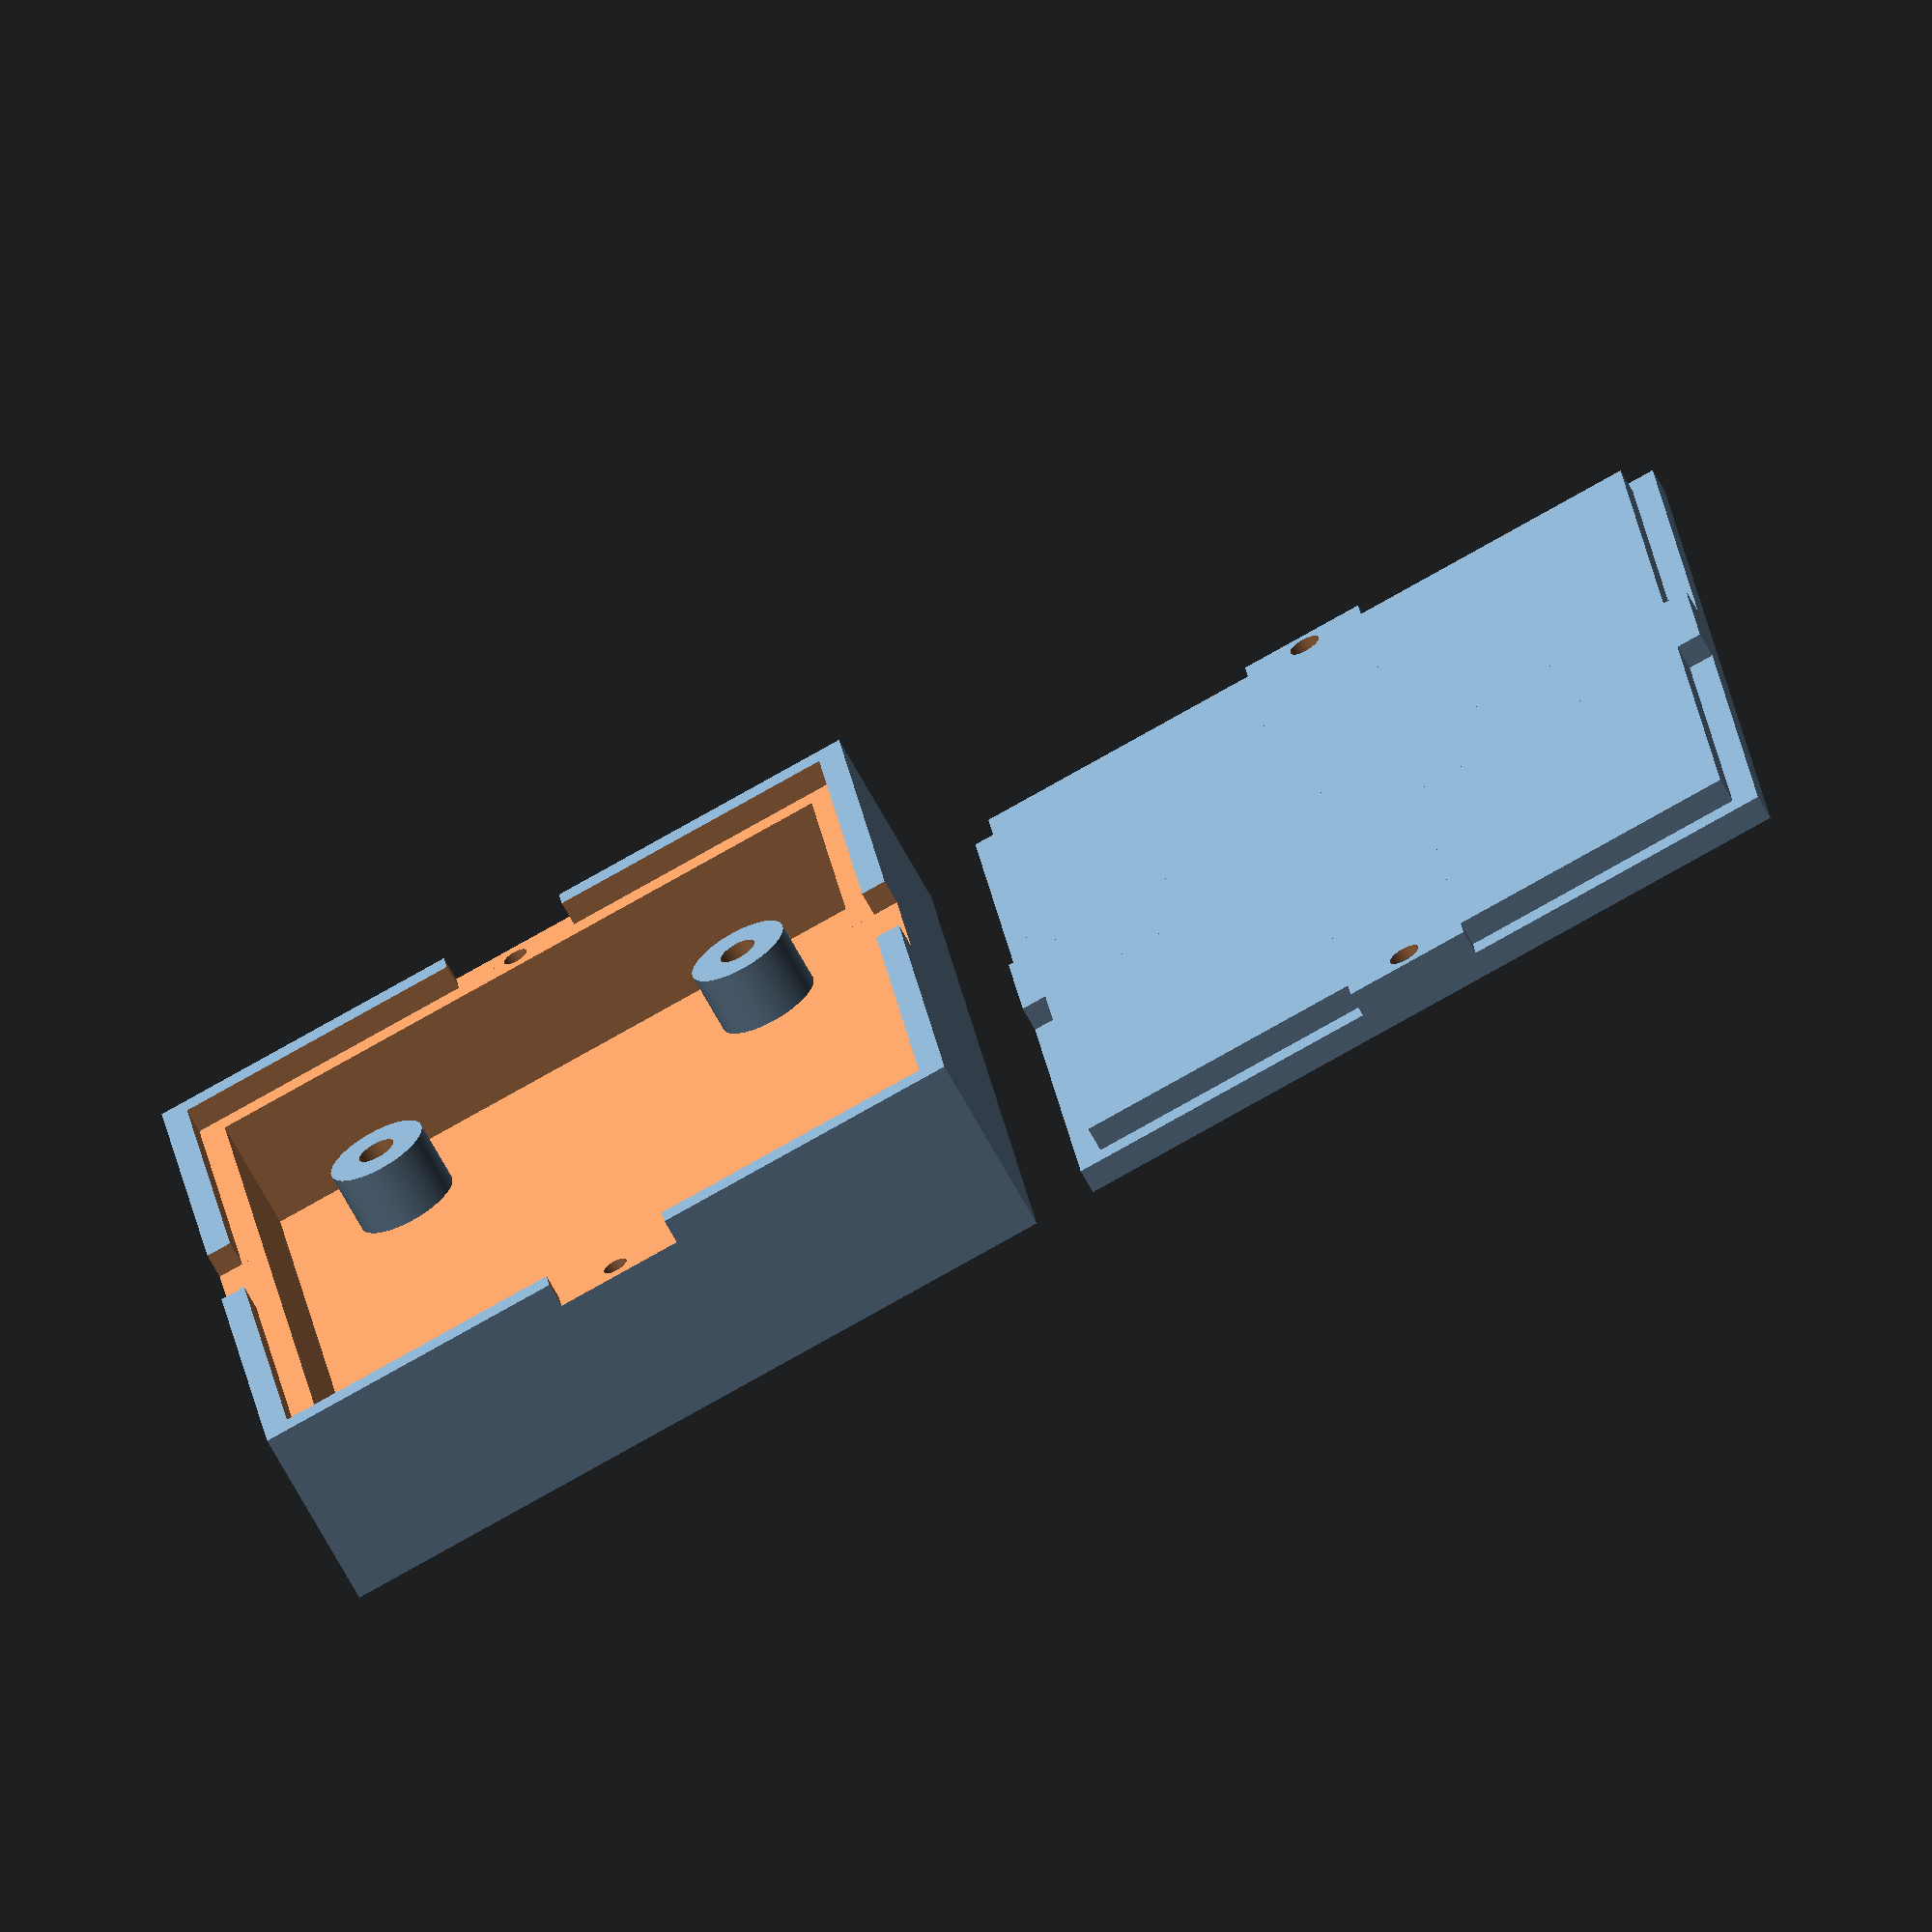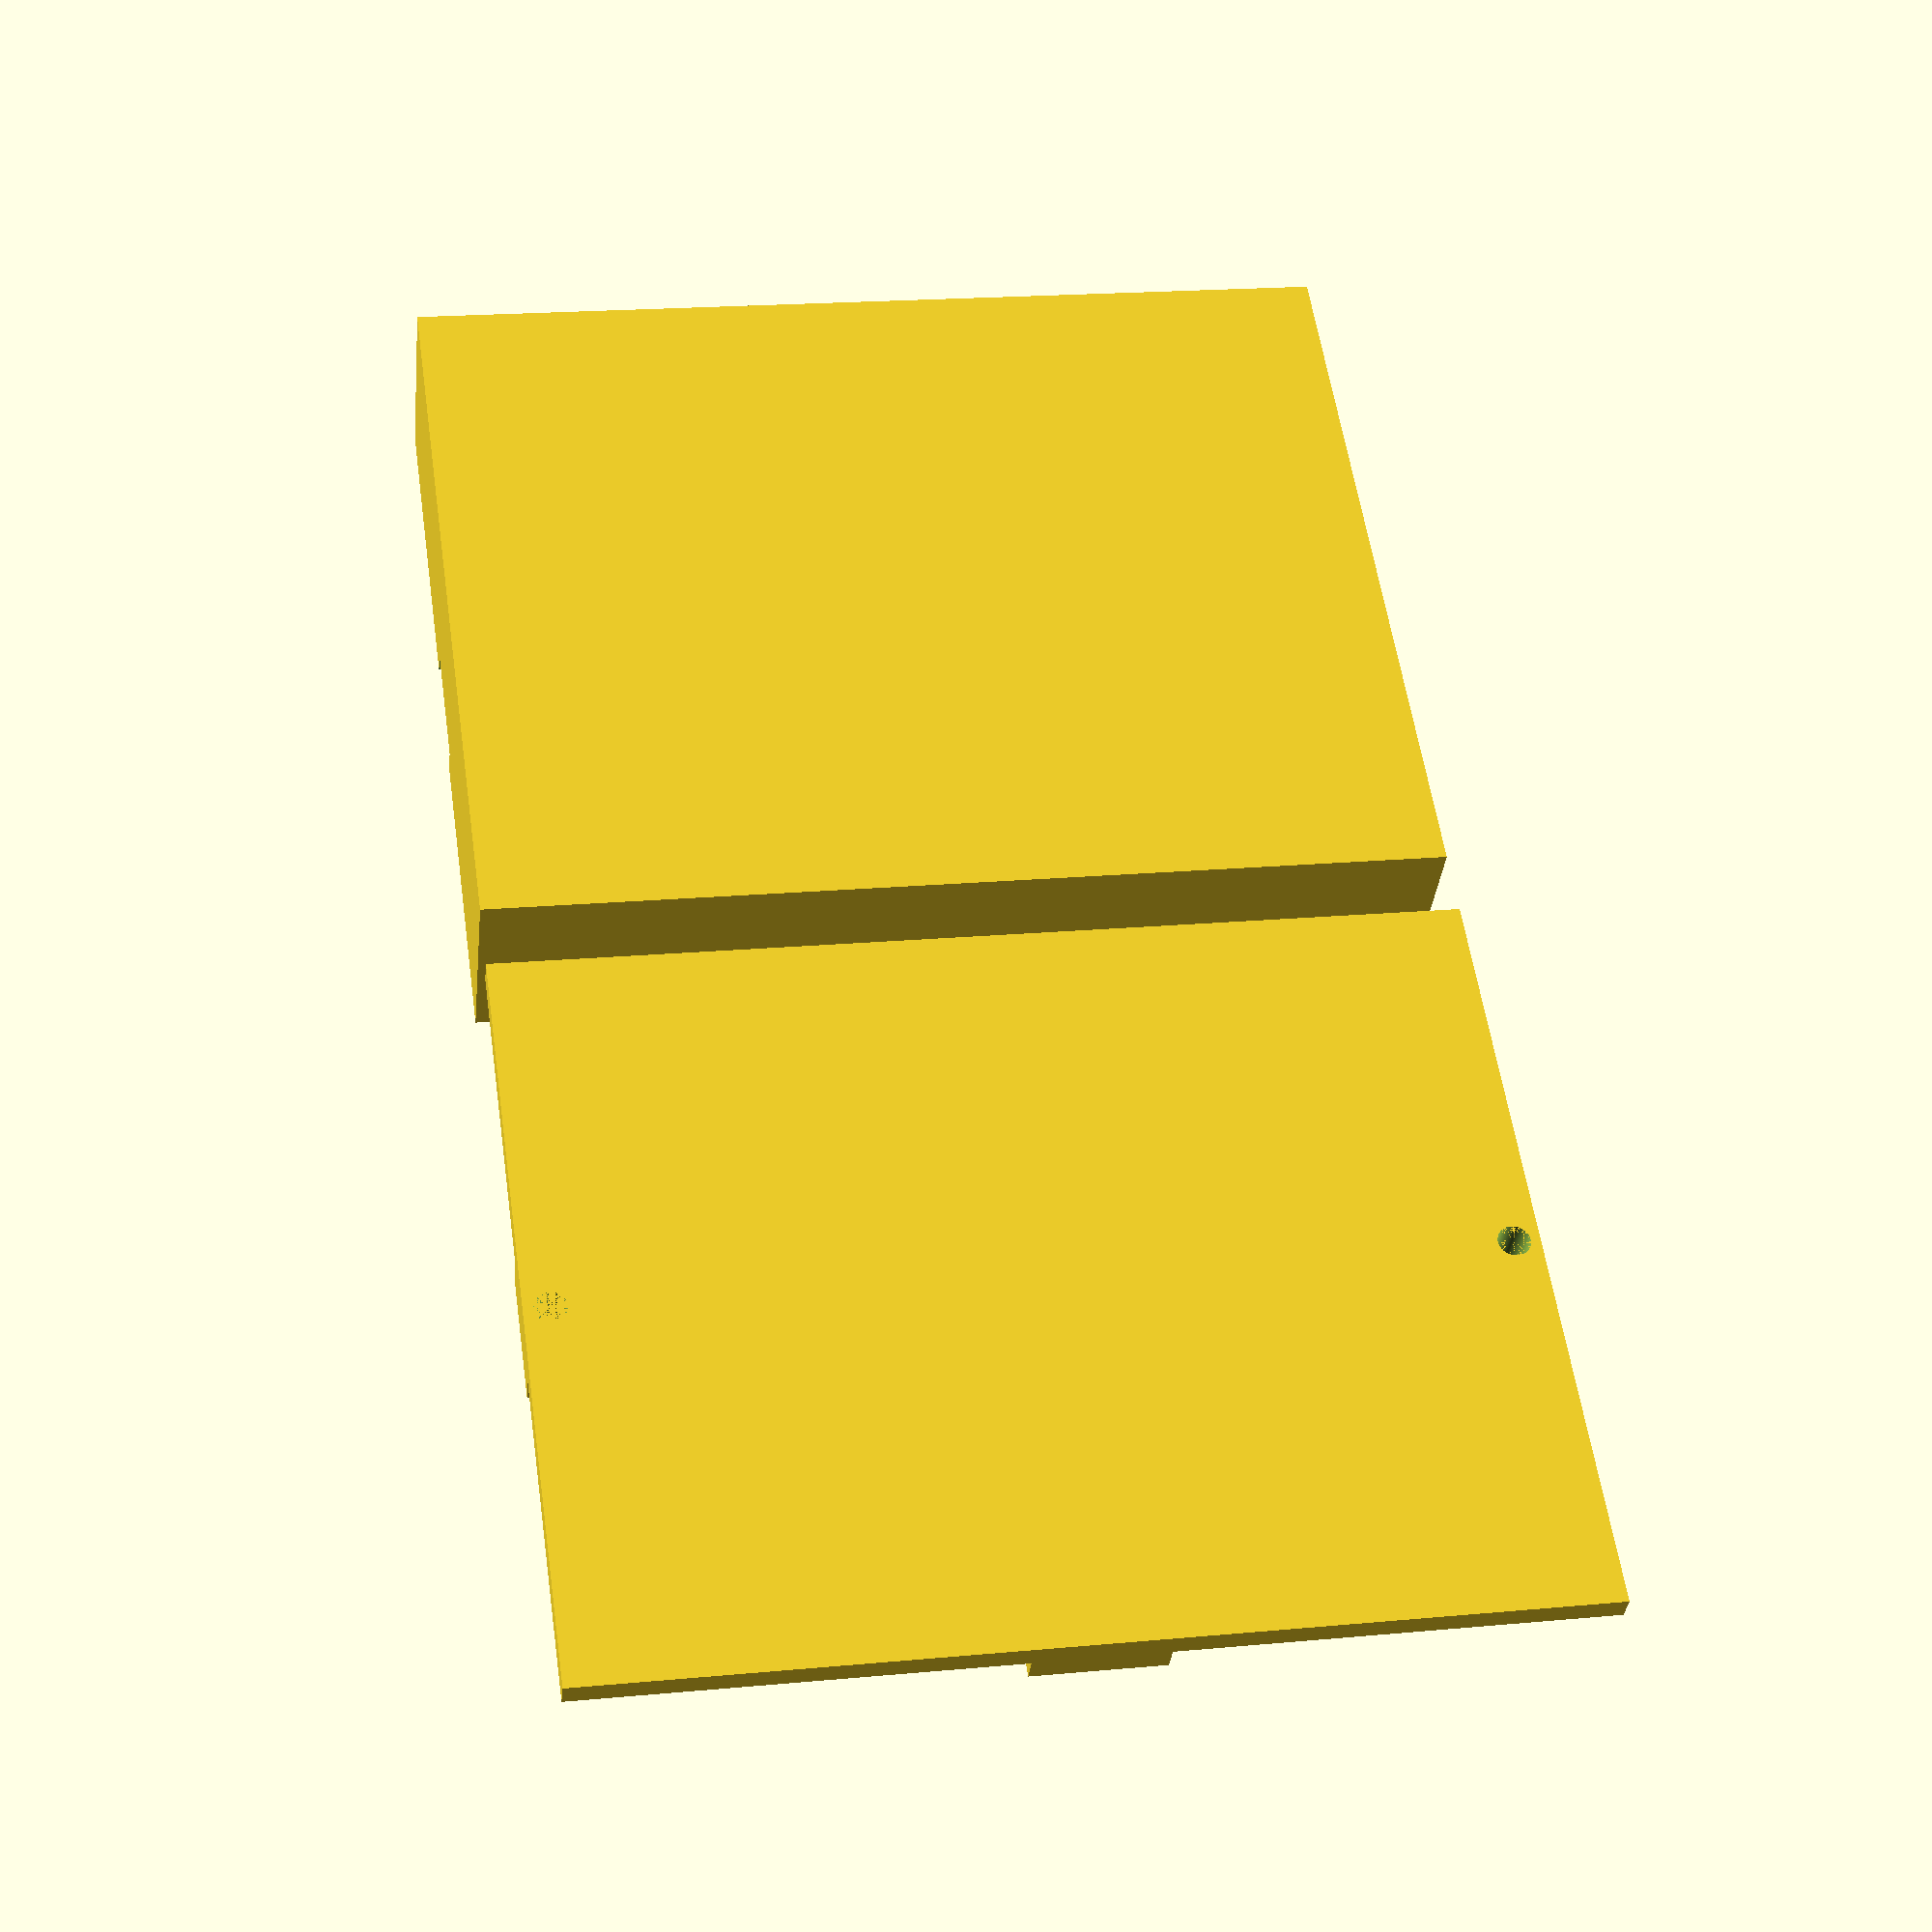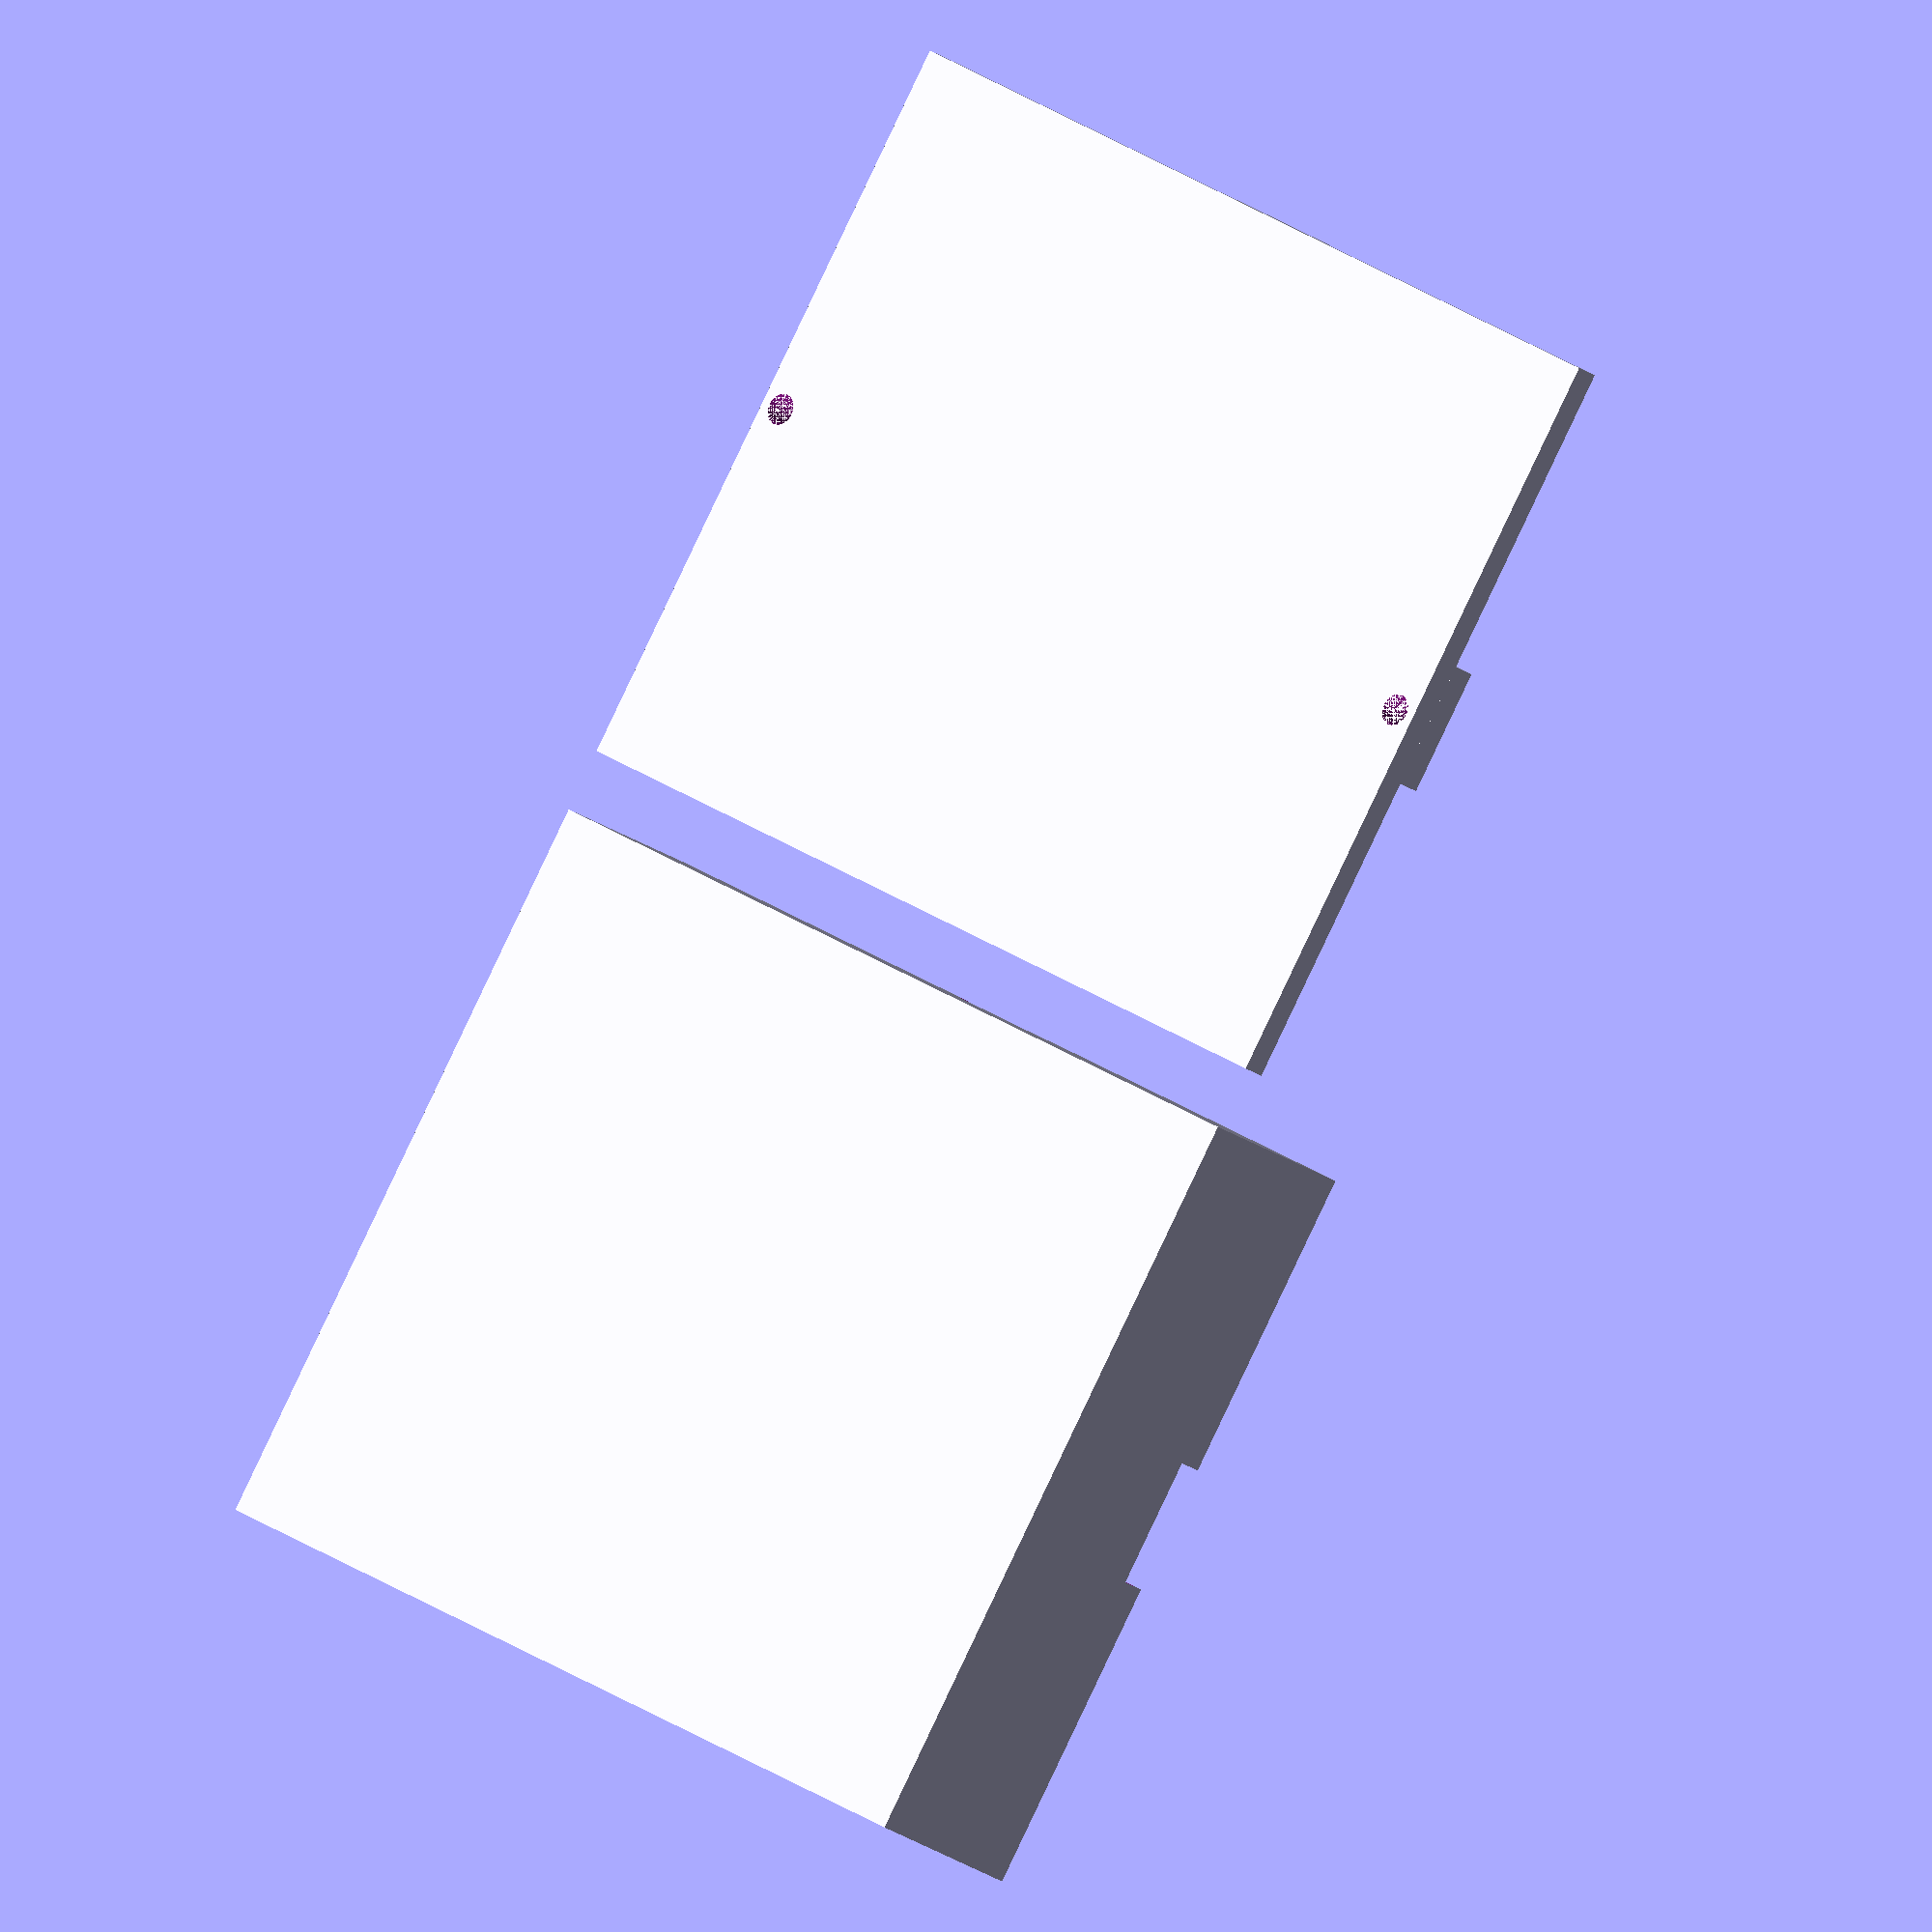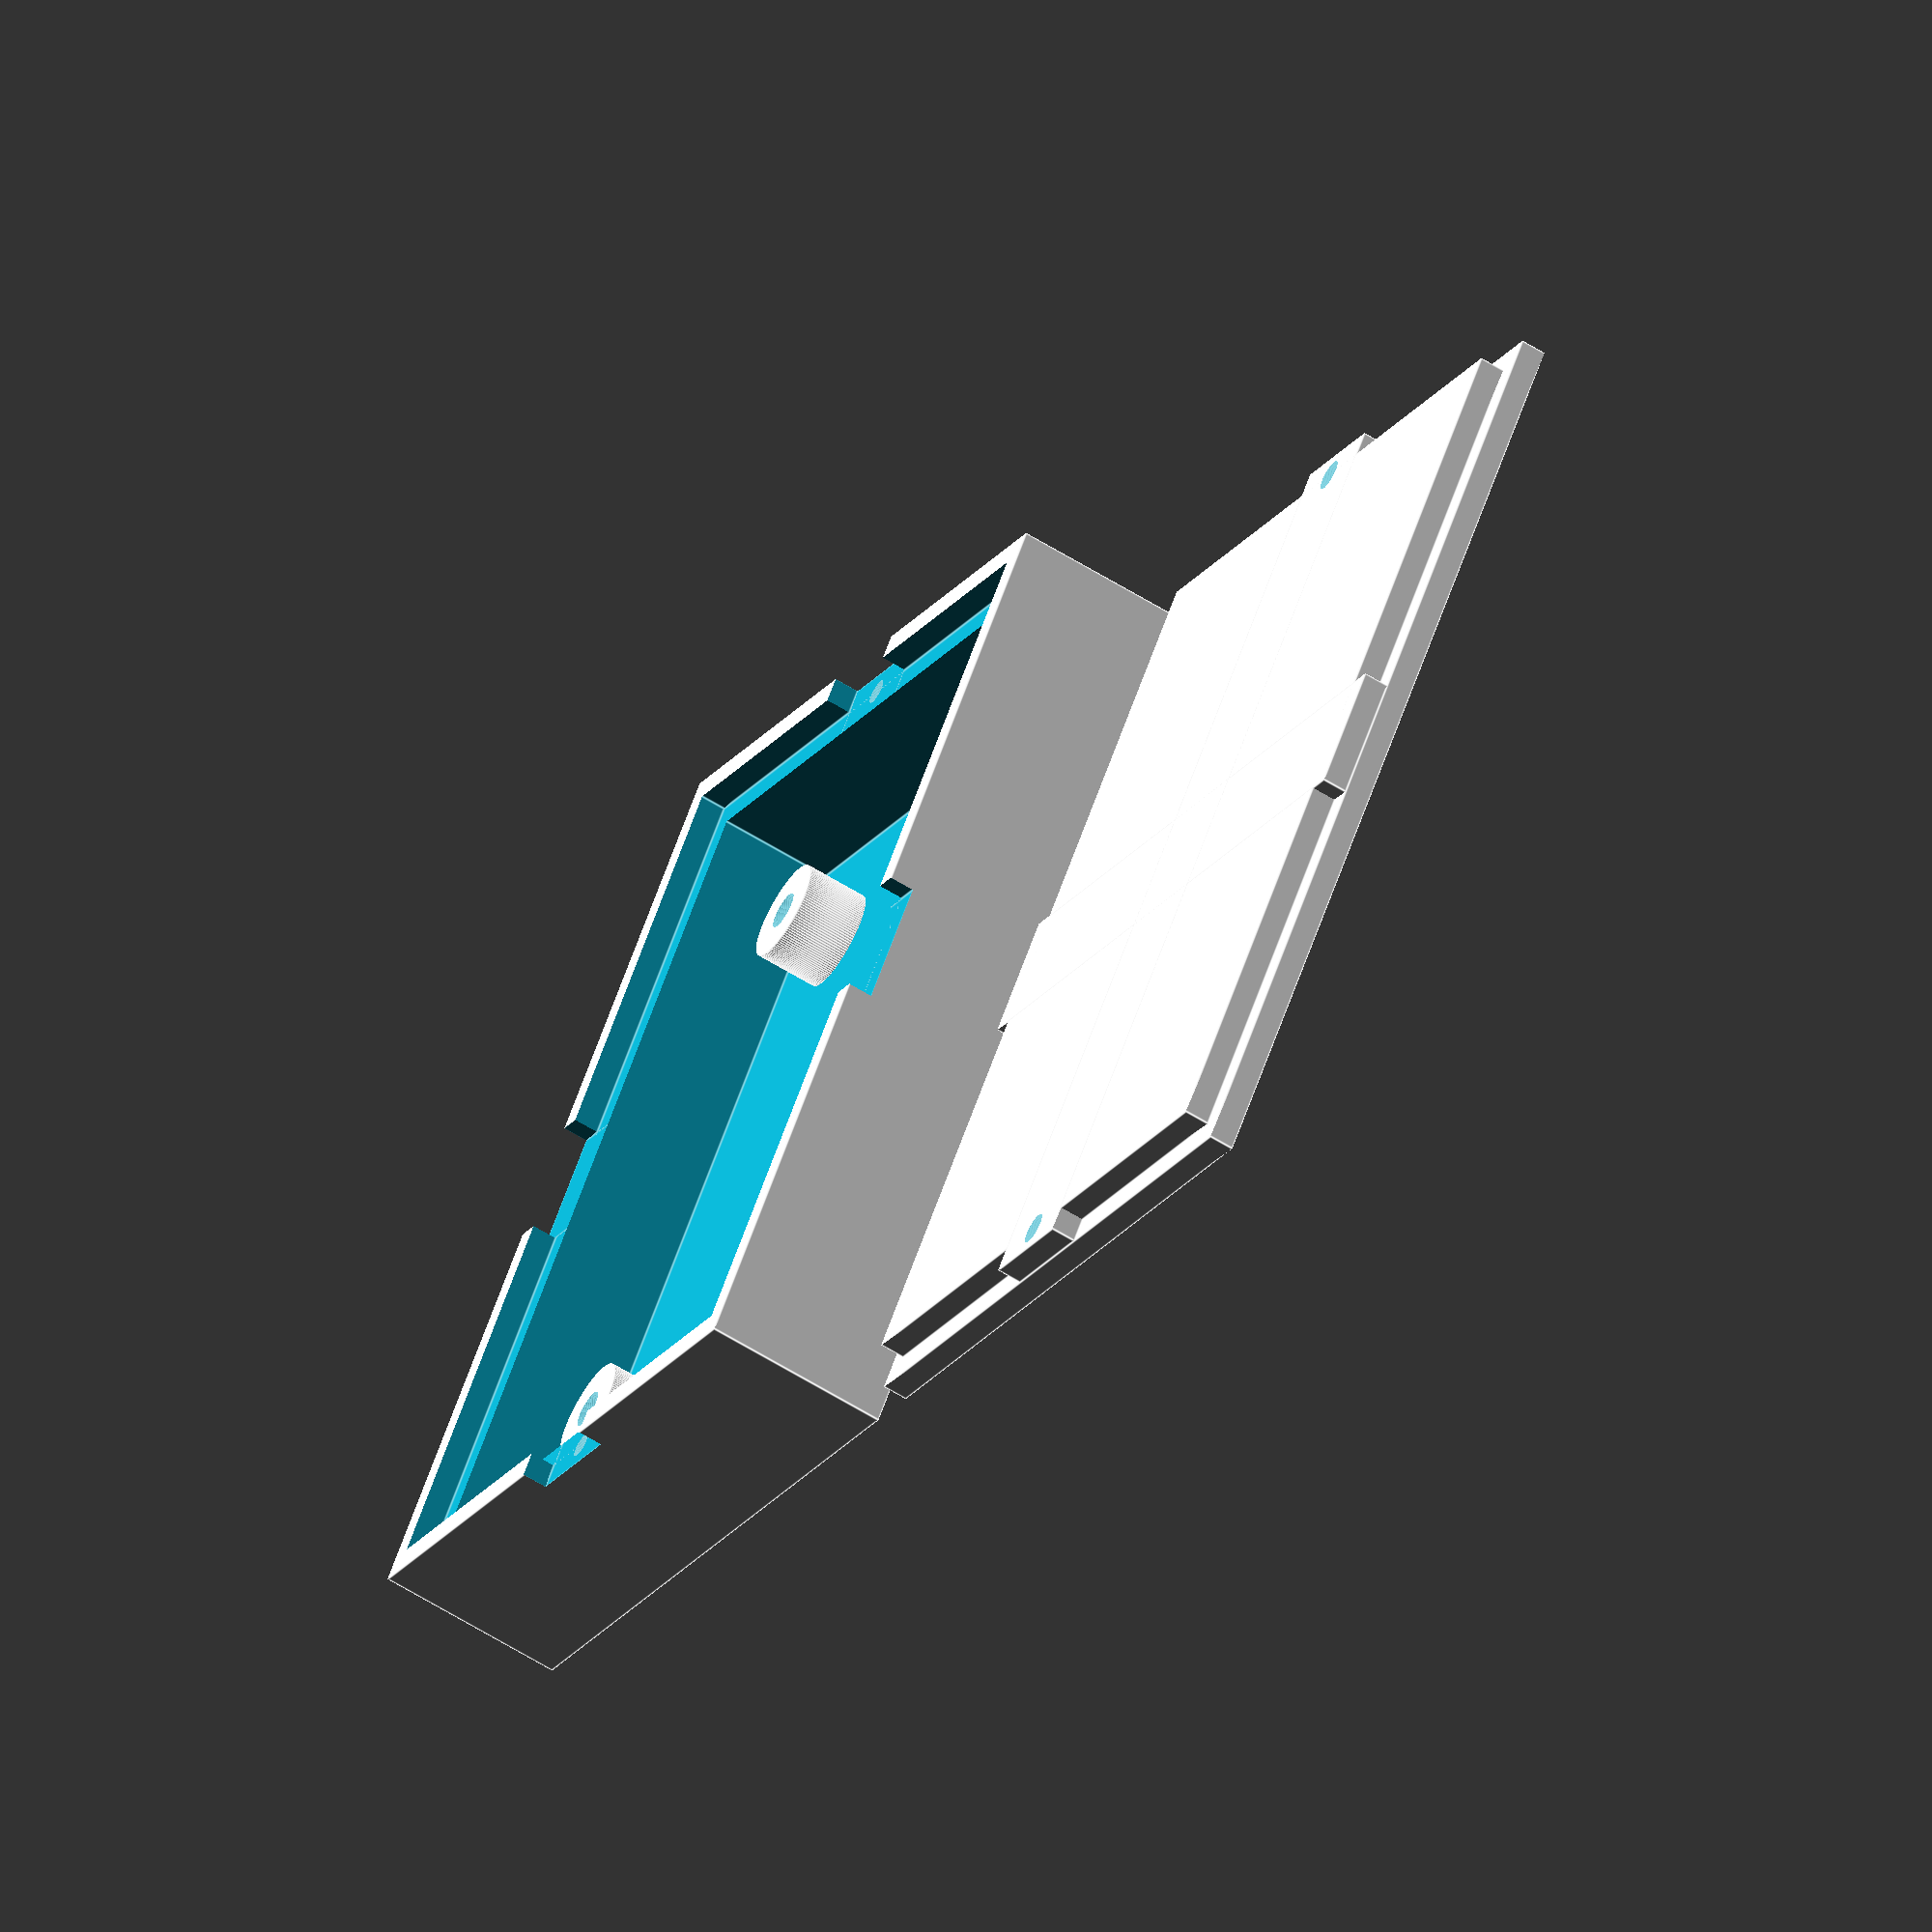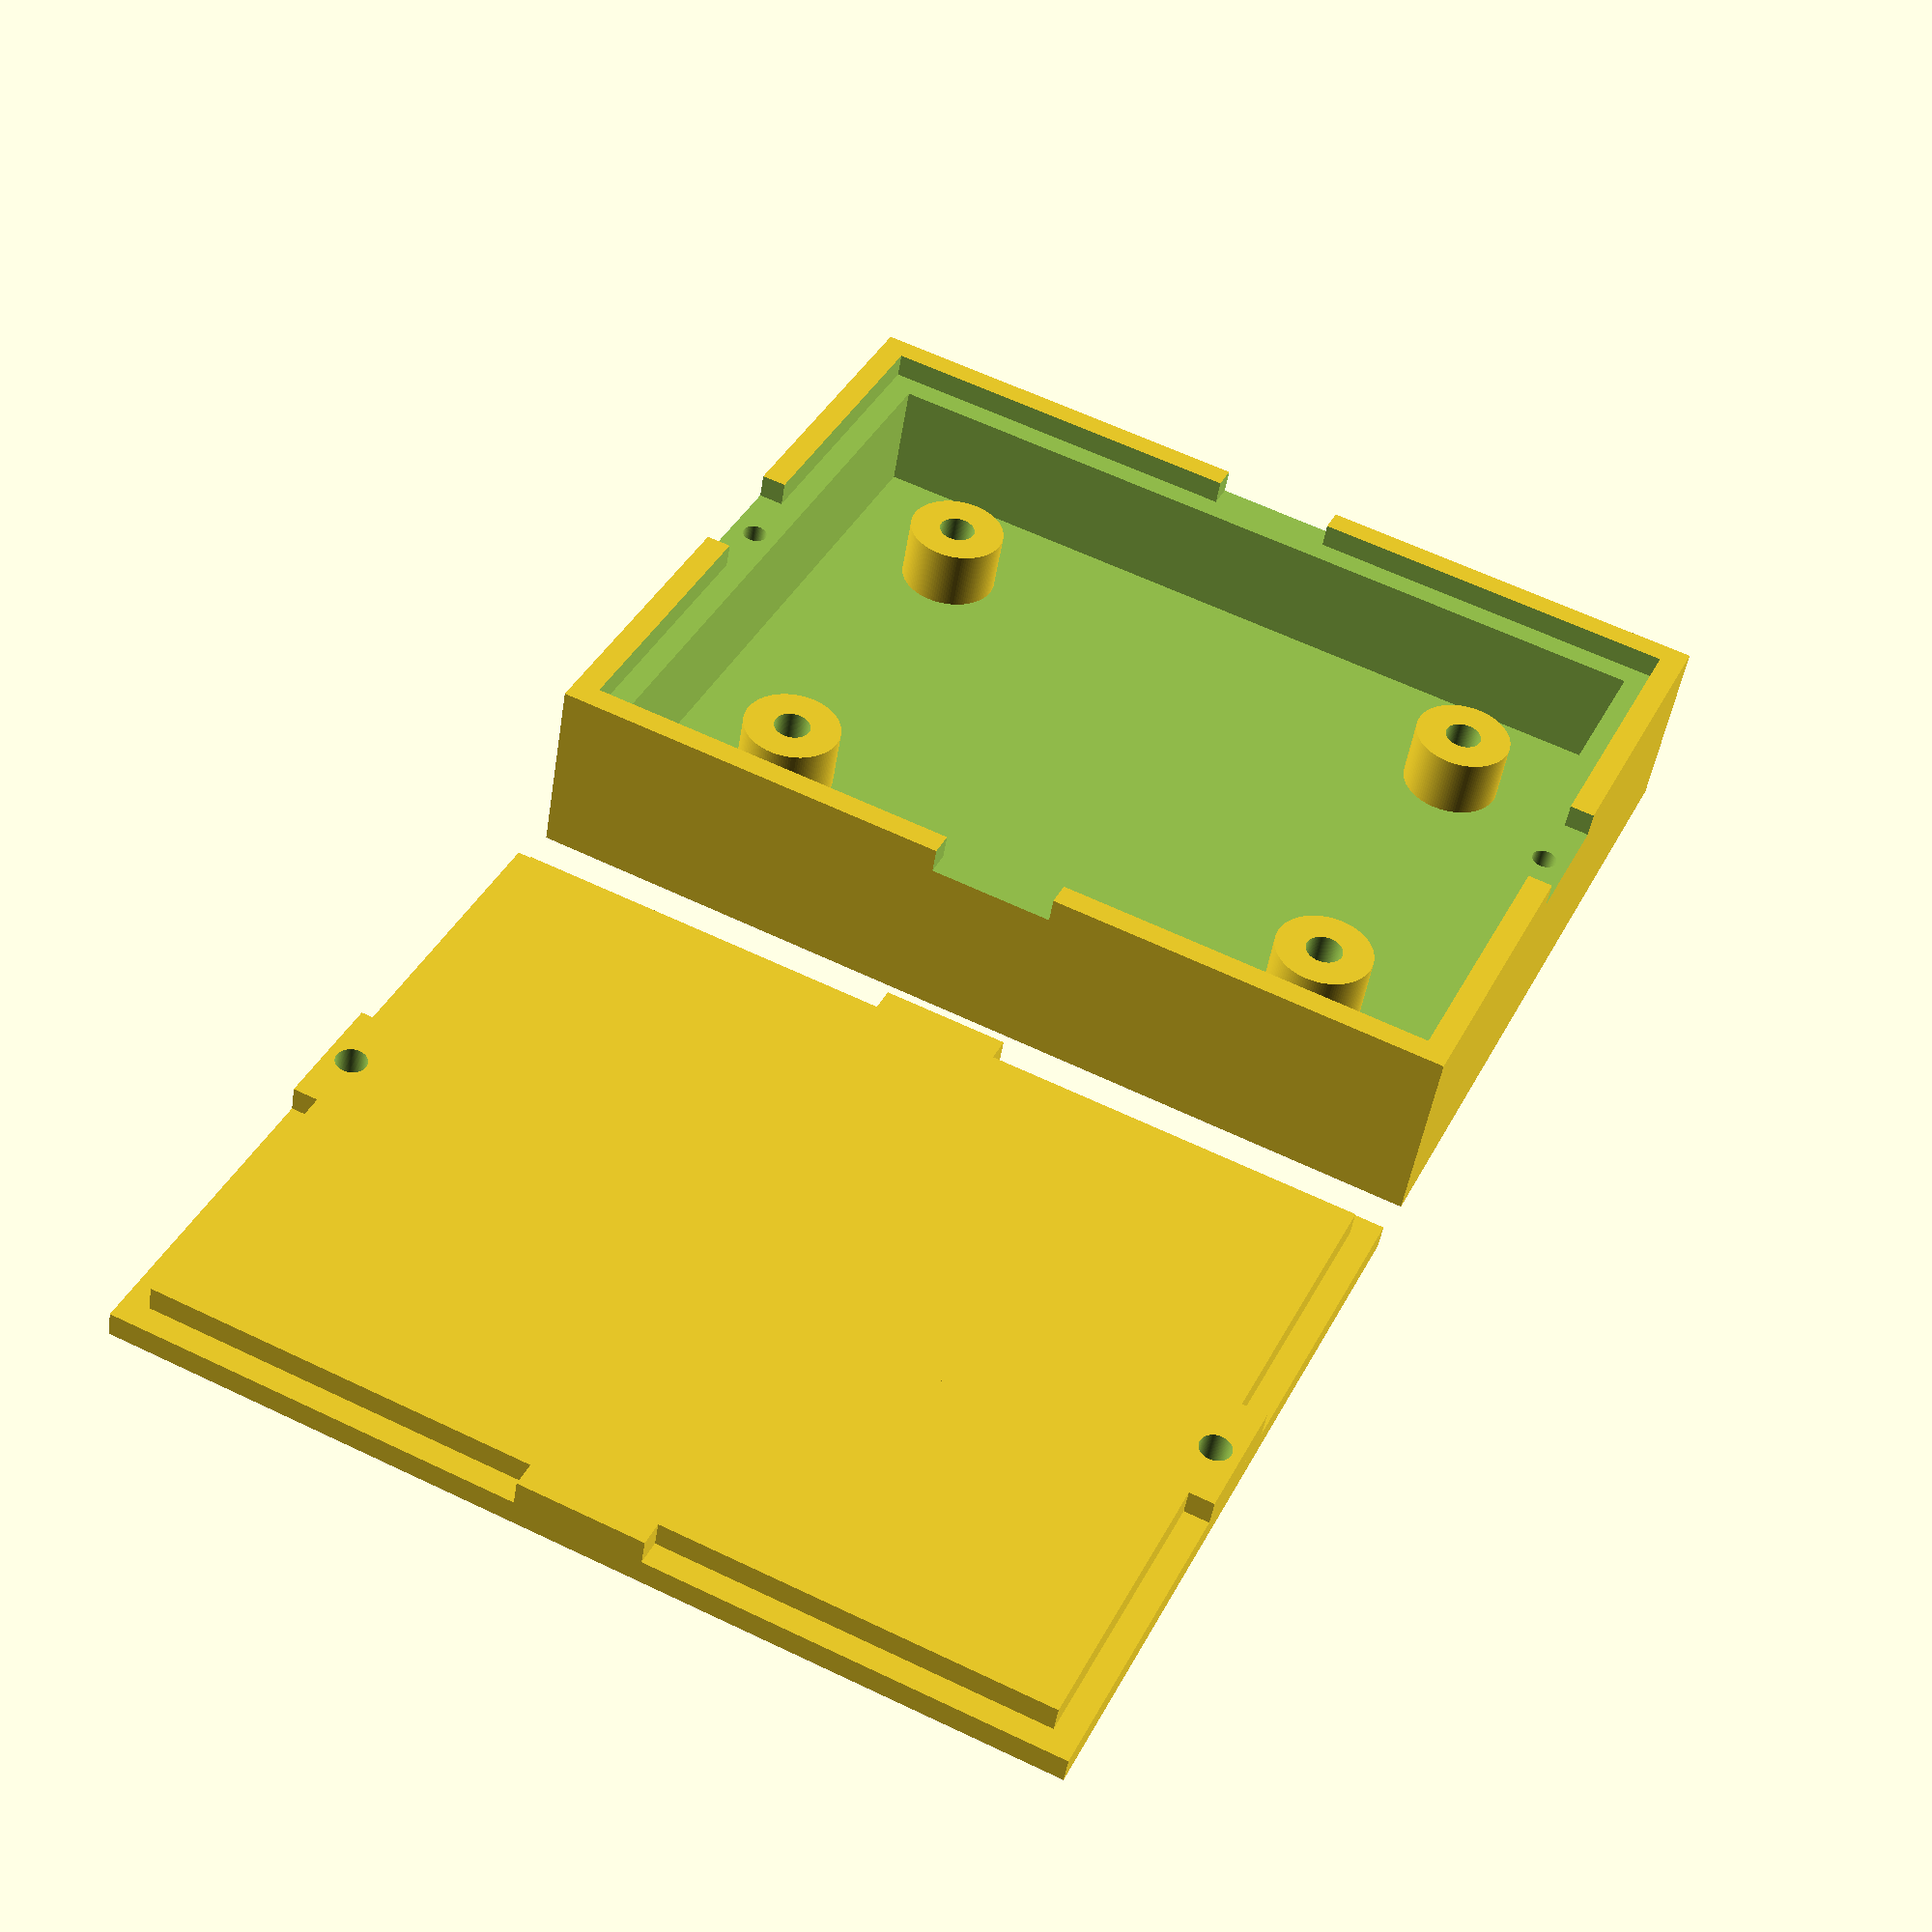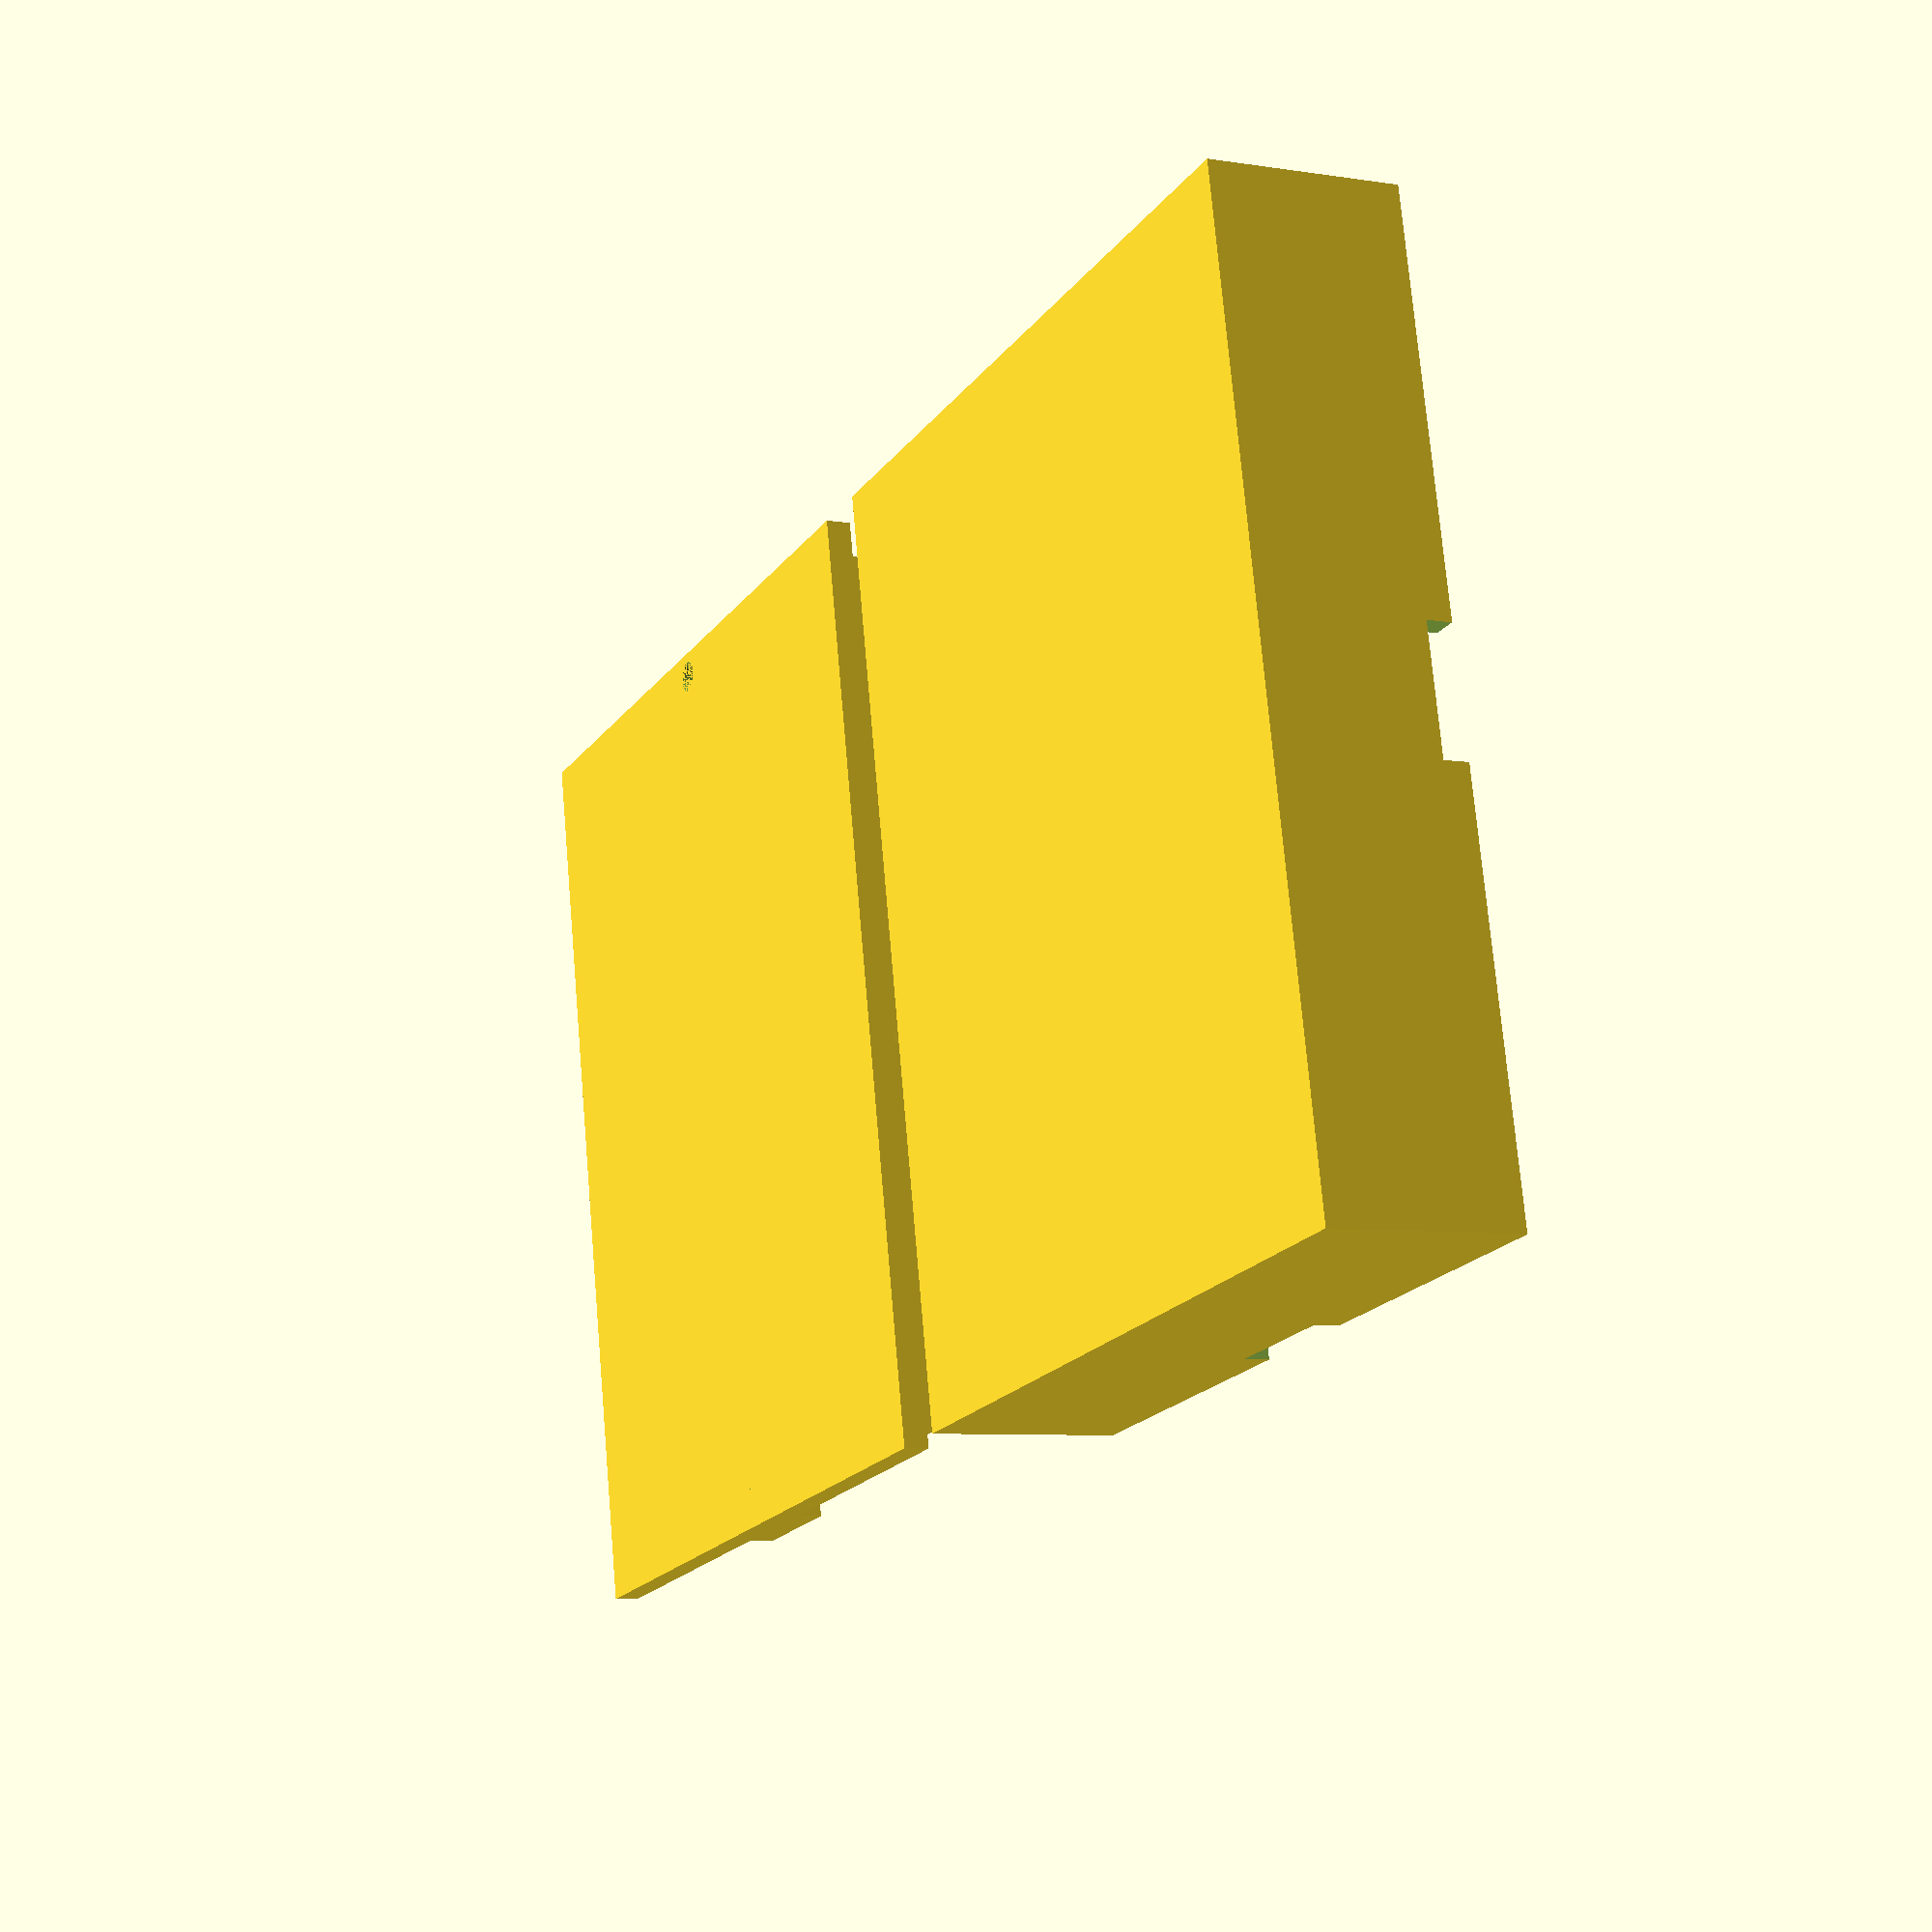
<openscad>
$inch = 25.4;
$half = $inch/2;
$quarter = $inch/4;
$eigth = $inch/8;
$sixteenth = $inch/16;
$thirtysecondth = $inch/32;

$fn=128;

$cut_away = 0;

$box_x = 75;
$box_y = 60;
$box_z = 15;
$wall = 4;
$inset = 2;
$tab_x=10;
$tab_y=10;
$screw_d=3;
$screw_r=1;

module make_hollow_box() {
      
    difference() {
        // raw box block
        cube([$box_x, $box_y, $box_z]);
        // inner hollow
        translate([$wall, $wall, $wall]) {
            cube([$box_x-(2*$wall), $box_y-(2*$wall), $box_z]);
        }
        translate([$wall-$inset, $wall-$inset, $box_z -($wall/2)]) {
            cube([$box_x-(2*($wall-$inset)), $box_y-(2*($wall-$inset)), $wall]);
        }
        // tabs
        translate([$box_x/2 - $tab_x/2, -0.2, $box_z-$wall/2]) {
            cube([$tab_x,$box_y+0.4,$wall/2+0.1]);
        } 
        translate([-0.1, $box_y/2-$tab_y/2,$box_z-$wall/2]) {
            cube([$box_x+0.2,$tab_y + 0.2,$wall]);
        }
        //tab screw holes
        translate([$wall/2,$box_y/2,$box_z - ($wall/2+$screw_d-0.1)]) {
            cylinder(r=$screw_r, h=$screw_d + 0.1);
        }
        translate([$box_x-($wall/2),$box_y/2,$box_z - ($wall/2+$screw_d-0.1)]) {
            cylinder(r=$screw_r, h=$screw_d + 0.1);
        }   
    }
}

$standoff_h=6;
$standoff_r=4;
$bolt_r=1.5;
$bolt_h=3;
module make_standoff() {
    difference() {
        cylinder(r=$standoff_r, h=$standoff_h);
        translate([0,0,$standoff_h-$bolt_h]) {
             cylinder(r=$bolt_r, h=$bolt_h + 0.1);
        }
    }
}

$so_inset=10;
module make_standoffs() {
    translate([$wall+$so_inset, 
               $wall+$so_inset, 
               $wall-1]) {
        make_standoff();
    }
    translate([$box_x-($wall+$so_inset), 
               $wall+$so_inset, 
               $wall-1]) {
        make_standoff();
    }
    translate([$wall+$so_inset, 
               $box_y-($wall+$so_inset), 
               $wall-1]) {
        make_standoff();
    }
    translate([$box_x-($wall+$so_inset), 
               $box_y-($wall+$so_inset), 
               $wall-1]) {
        make_standoff();
    }
}

module make_lid() {
    difference() {
	    union() {
	        cube([$box_x, $box_y, $wall/2]);
	        translate([$wall-$inset,$wall-$inset,$wall/2]) {
		        cube([$box_x-(2*$inset), 
		              $box_y-(2*$inset),
		              $wall/2]);
	        }
	        translate([$box_x/2-$tab_x/2,0,$wall/2]) {
	            cube([$tab_x,$box_y,$wall/2]);
	        }
	        translate([0, $box_y/2-$tab_y/2,$wall/2]) {
	            cube([$box_x, $tab_y, $wall/2]);
	        }
	    }
       //tab screw holes
       translate([$wall/2,$box_y/2,0]) {
           cylinder(r=$screw_r + 0.25, h=2*$screw_d + 0.1);
       }
       translate([$box_x-($wall/2),$box_y/2,0]) {
           cylinder(r=$screw_r + 0.25, h=2*$screw_d + 0.1);
       }
    }
}

module make_parts() {
   union() {
        make_hollow_box();
        make_standoffs();
   }
   translate([0,$box_y + 5,0]) {
       make_lid();
   }
}


$2d = 0;
if ($2d) {
    projection(cut=true) {
       translate([0,0,0]) rotate([0,0,0]) {
         make_parts();
       }
}
} else {
    make_parts();
//  for measuring and calibrating
//    translate([60,40,0]) {
//      cube([20,5,1]);
//    }
}


</openscad>
<views>
elev=246.8 azim=262.9 roll=151.6 proj=o view=wireframe
elev=215.3 azim=8.2 roll=6.0 proj=p view=solid
elev=20.5 azim=327.3 roll=217.3 proj=o view=solid
elev=62.9 azim=127.4 roll=58.0 proj=o view=edges
elev=48.0 azim=204.8 roll=351.1 proj=p view=solid
elev=186.6 azim=281.5 roll=295.5 proj=p view=wireframe
</views>
